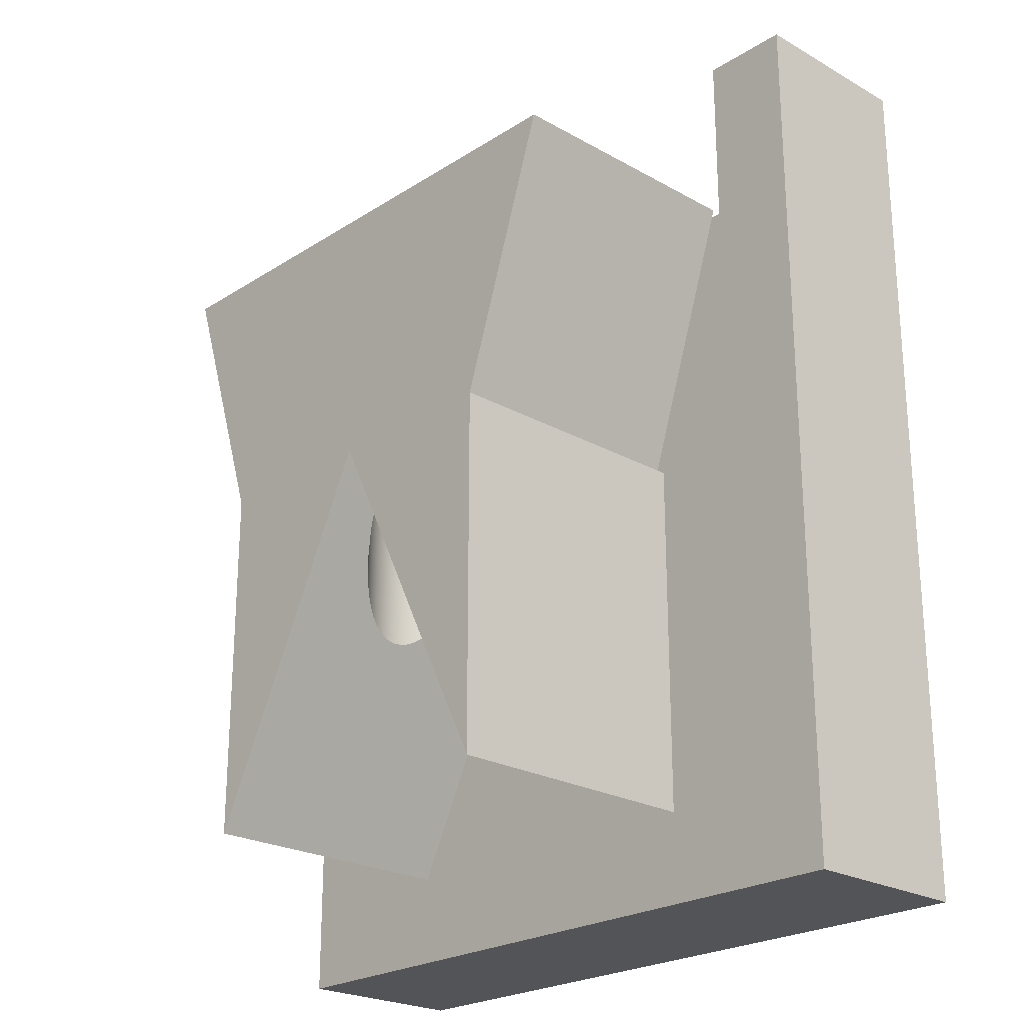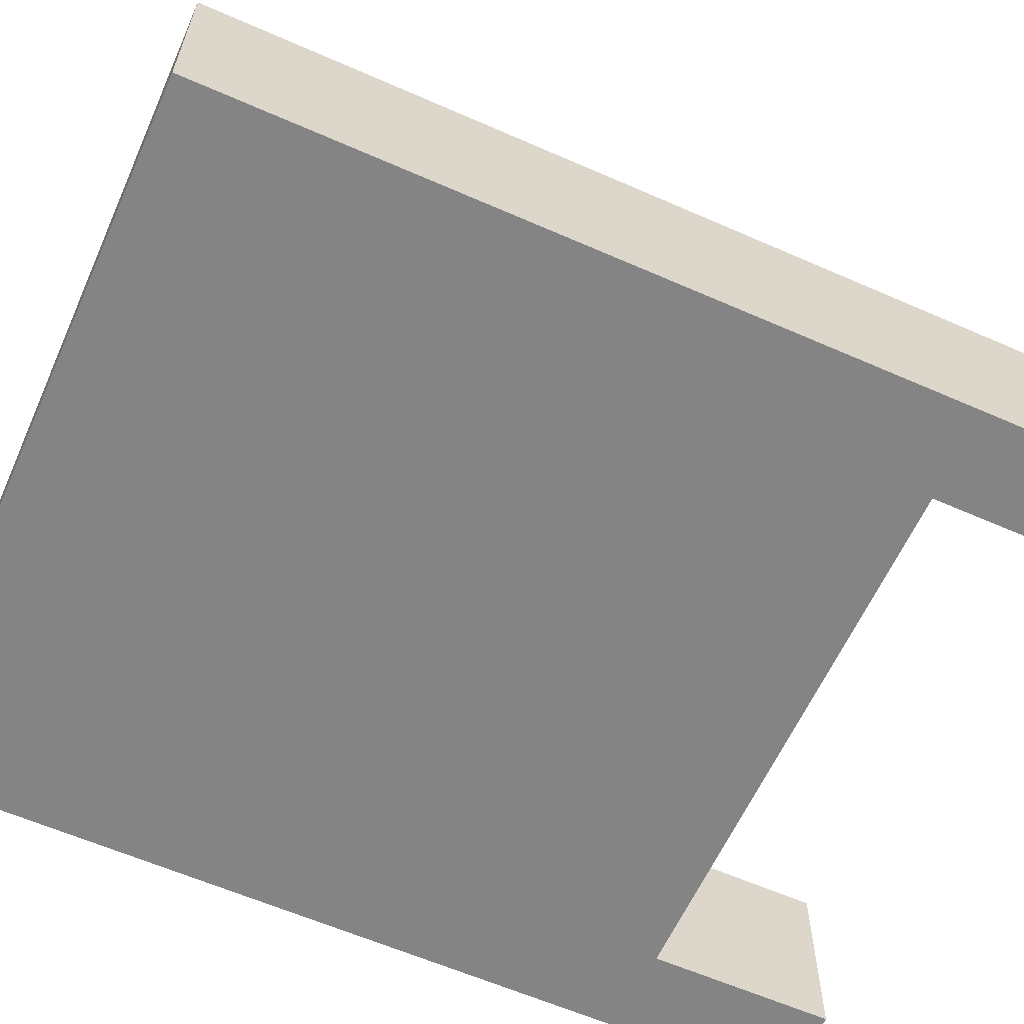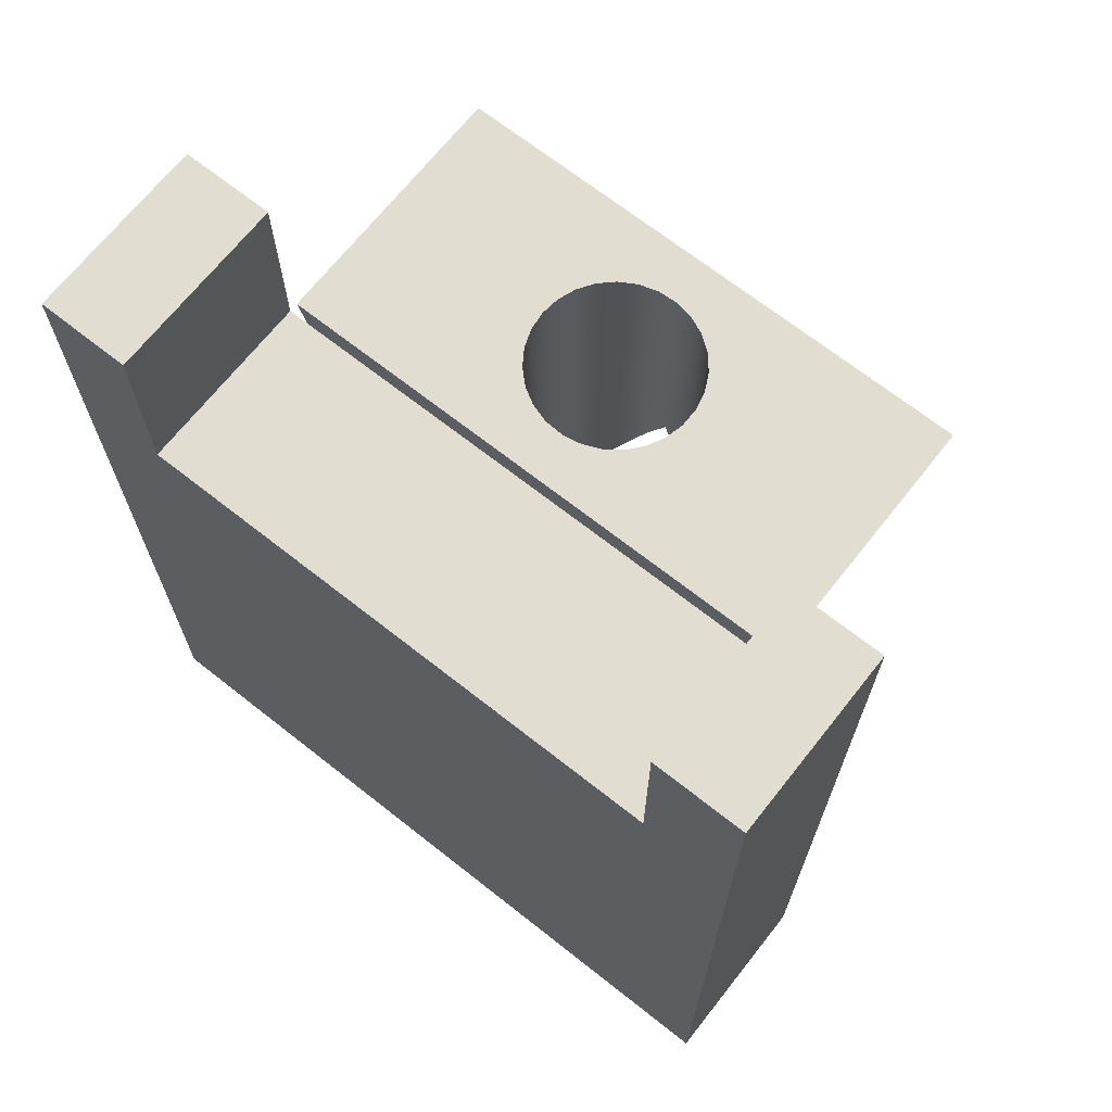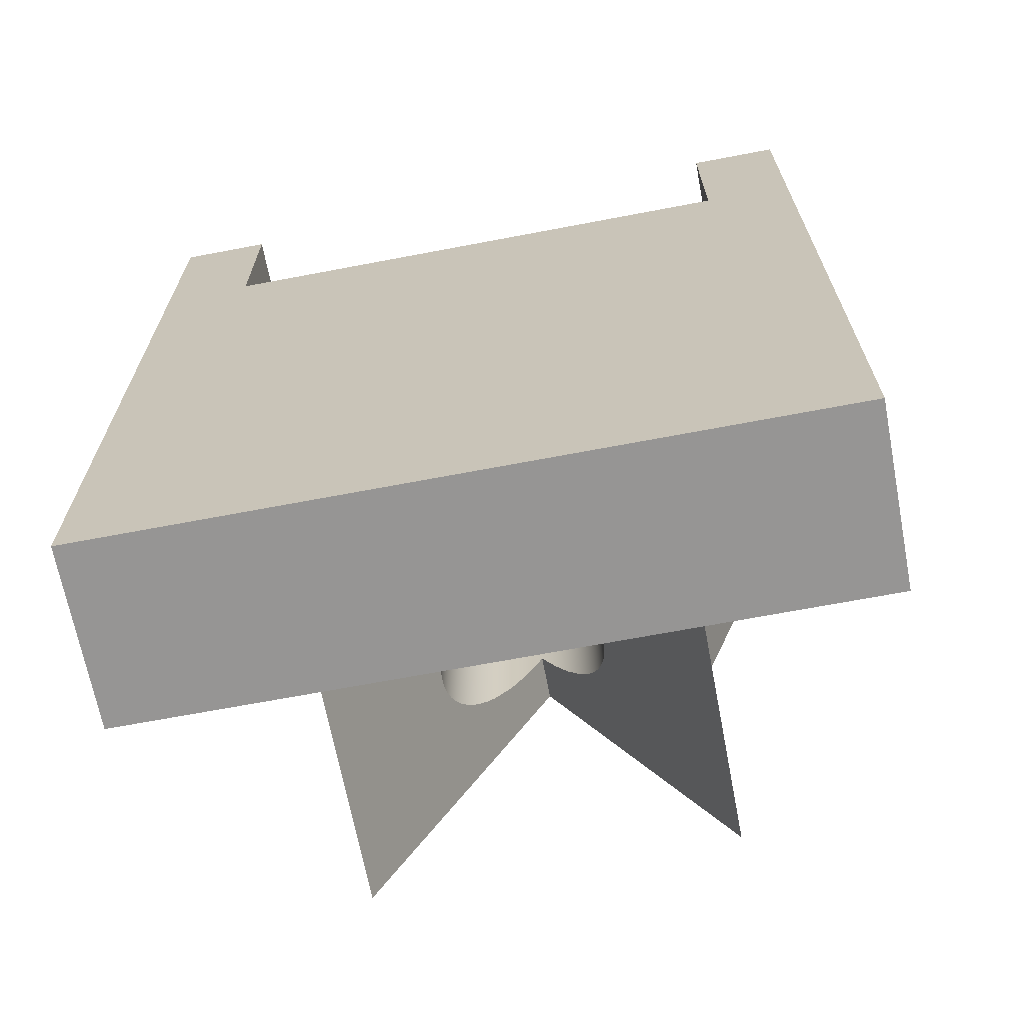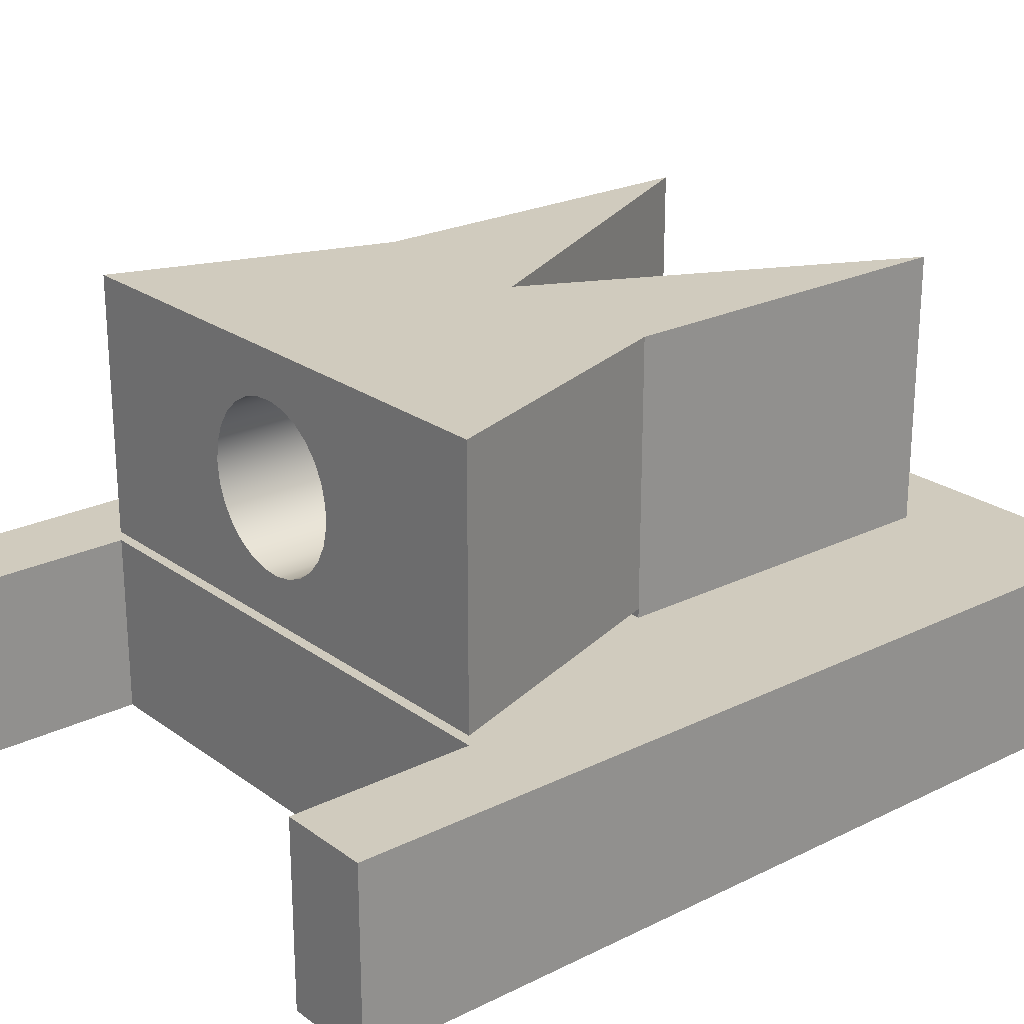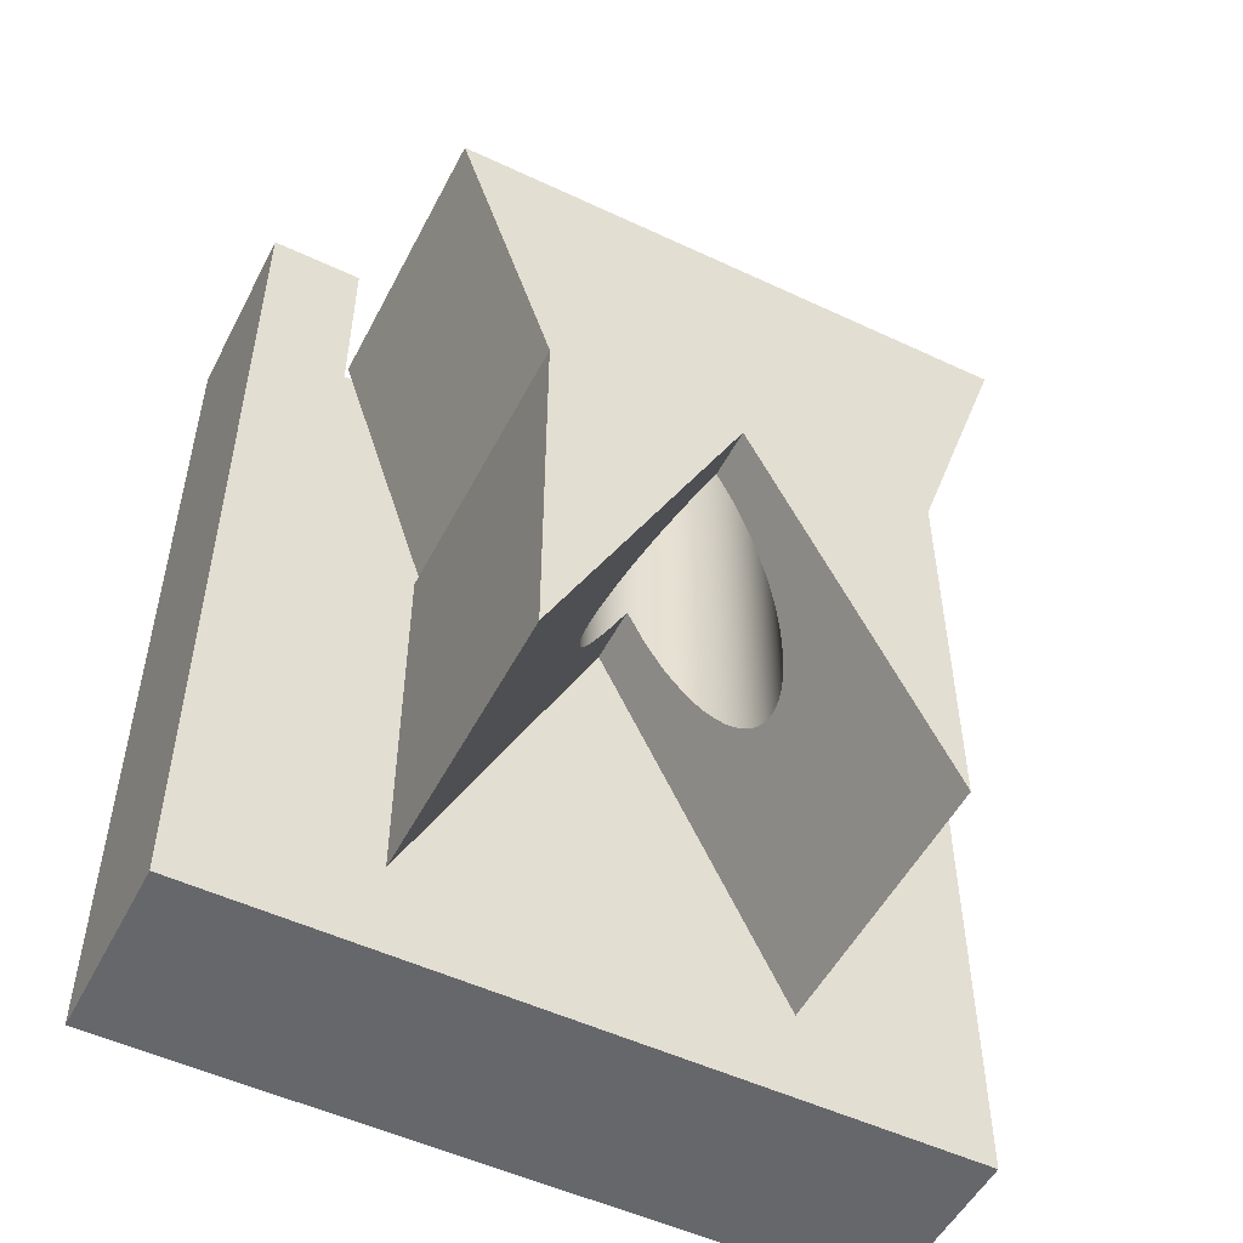
<metadata>
{"format":"obj","ext":"obj","renderer":"f3d","projection":"perspective","resolution":1024,"background":"white","views":[{"elev":-23.6,"azim":-133.3,"up":"+Z"},{"elev":-61.3,"azim":-114.1,"up":"+Y"},{"elev":68.7,"azim":38.3,"up":"+Z"},{"elev":-67.6,"azim":10.8,"up":"+Z"},{"elev":23.3,"azim":50.3,"up":"+Y"},{"elev":-52.0,"azim":153.1,"up":"+Z"}]}
</metadata>
<code>
v 0 2.625 0
v 0.17 2.655 -0.34
v 0.3315 2.716 -0.6631
v 0.4791 2.806 -0.9581
v 0.5459 2.86 -1.092
v 0.6074 2.921 -1.215
v 0.663 2.987 -1.326
v 0.7121 3.058 -1.424
v 0.7545 3.133 -1.509
v 0.7897 3.212 -1.579
v 0.8173 3.294 -1.635
v 0.8373 3.378 -1.675
v 0.8493 3.464 -1.699
v 0.8533 3.55 -1.707
v 0.8493 3.636 -1.699
v 0.8373 3.722 -1.675
v 0.8173 3.806 -1.635
v 0.7897 3.888 -1.579
v 0.7545 3.967 -1.509
v 0.7121 4.042 -1.424
v 0.663 4.113 -1.326
v 0.6074 4.179 -1.215
v 0.5459 4.24 -1.092
v 0.4791 4.294 -0.9581
v 0.3315 4.384 -0.6631
v 0.17 4.445 -0.34
v 0 4.475 0
v 0 5 0
v 2 5 -4
v 2 2 -4
v 0 2 0
v 0 2.1 0
v 0 4.475 0
v -0.191 4.47 -0.382
v -0.377 4.427 -0.7541
v -0.5502 4.346 -1.1
v -0.6297 4.293 -1.259
v -0.7032 4.232 -1.406
v -0.77 4.163 -1.54
v -0.8295 4.088 -1.659
v -0.8809 4.008 -1.762
v -0.9237 3.922 -1.847
v -0.9575 3.833 -1.915
v -0.9819 3.74 -1.964
v -0.9967 3.646 -1.993
v -1.002 3.55 -2.003
v -0.9967 3.454 -1.993
v -0.9819 3.36 -1.964
v -0.9575 3.267 -1.915
v -0.9237 3.178 -1.847
v -0.8809 3.092 -1.762
v -0.8295 3.012 -1.659
v -0.77 2.937 -1.54
v -0.7032 2.868 -1.406
v -0.6297 2.807 -1.259
v -0.5502 2.754 -1.1
v -0.377 2.673 -0.7541
v -0.191 2.63 -0.382
v 0 2.625 0
v 0 2.1 0
v 0 2 0
v -2 2 -4
v -2 5 -4
v 0 5 0
v 0 2.1 0
v 0 2 0
v 2 2 0
v 2 2.1 0
v 0 2.625 0
v -0.191 2.63 -0.382
v -0.377 2.673 -0.7541
v -0.5502 2.754 -1.1
v -0.6297 2.807 -1.259
v -0.7032 2.868 -1.406
v -0.77 2.937 -1.54
v -0.8295 3.012 -1.659
v -0.8809 3.092 -1.762
v -0.9237 3.178 -1.847
v -0.9575 3.267 -1.915
v -0.9819 3.36 -1.964
v -0.9967 3.454 -1.993
v -1.002 3.55 -2.003
v -0.9967 3.646 -1.993
v -0.9819 3.74 -1.964
v -0.9575 3.833 -1.915
v -0.9237 3.922 -1.847
v -0.8809 4.008 -1.762
v -0.8295 4.088 -1.659
v -0.77 4.163 -1.54
v -0.7032 4.232 -1.406
v -0.6297 4.293 -1.259
v -0.5502 4.346 -1.1
v -0.377 4.427 -0.7541
v -0.191 4.47 -0.382
v 0 4.475 0
v 0.17 4.445 -0.34
v 0.3315 4.384 -0.6631
v 0.4791 4.294 -0.9581
v 0.5459 4.24 -1.092
v 0.6074 4.179 -1.215
v 0.663 4.113 -1.326
v 0.7121 4.042 -1.424
v 0.7545 3.967 -1.509
v 0.7897 3.888 -1.579
v 0.8173 3.806 -1.635
v 0.8373 3.722 -1.675
v 0.8493 3.636 -1.699
v 0.8533 3.55 -1.707
v 0.8493 3.464 -1.699
v 0.8373 3.378 -1.675
v 0.8173 3.294 -1.635
v 0.7897 3.212 -1.579
v 0.7545 3.133 -1.509
v 0.7121 3.058 -1.424
v 0.663 2.987 -1.326
v 0.6074 2.921 -1.215
v 0.5459 2.86 -1.092
v 0.4791 2.806 -0.9581
v 0.3315 2.716 -0.6631
v 0.17 2.655 -0.34
v -1.002 3.55 3
v -0.9766 3.336 3
v -0.903 3.134 3
v -0.7846 2.954 3
v -0.628 2.806 3
v -0.4415 2.698 3
v -0.2352 2.637 3
v -0.0202 2.624 3
v 0.1919 2.661 3
v 0.3896 2.747 3
v 0.5623 2.875 3
v 0.7008 3.04 3
v 0.7974 3.233 3
v 0.8471 3.442 3
v 0.8471 3.658 3
v 0.7974 3.867 3
v 0.7008 4.06 3
v 0.5623 4.225 3
v 0.3896 4.353 3
v 0.1919 4.439 3
v -0.0202 4.476 3
v -0.2352 4.463 3
v -0.4415 4.402 3
v -0.628 4.294 3
v -0.7846 4.146 3
v -0.903 3.966 3
v -0.9766 3.764 3
v -1.002 3.55 -2.003
v -1.002 3.55 3
v -1.002 3.55 3
v -0.9766 3.764 3
v -0.903 3.966 3
v -0.7846 4.146 3
v -0.628 4.294 3
v -0.4415 4.402 3
v -0.2352 4.463 3
v -0.0202 4.476 3
v 0.1919 4.439 3
v 0.3896 4.353 3
v 0.5623 4.225 3
v 0.7008 4.06 3
v 0.7974 3.867 3
v 0.8471 3.658 3
v 0.8471 3.442 3
v 0.7974 3.233 3
v 0.7008 3.04 3
v 0.5623 2.875 3
v 0.3896 2.747 3
v 0.1919 2.661 3
v -0.0202 2.624 3
v -0.2352 2.637 3
v -0.4415 2.698 3
v -0.628 2.806 3
v -0.7846 2.954 3
v -0.903 3.134 3
v -0.9766 3.336 3
v 3 5 3
v -3 5 3
v -3 2.1 3
v 3 2.1 3
v 2 5 0
v 3 5 3
v 3 2.1 3
v 2 2.1 0
v -3 5 3
v -2 5 0
v -2 2.1 0
v -3 2.1 3
v -3 2.1 3
v -2 2.1 0
v 0 2.1 0
v 2 2.1 0
v 3 2.1 3
v 0 2 0
v 0 2.1 0
v -2 2.1 0
v -2 2 0
v 2 2 0
v 2 2 -4
v 2 5 -4
v 2 5 0
v 2 2.1 0
v -2 2 -4
v -2 2 0
v -2 2.1 0
v -2 5 0
v -2 5 -4
v 0 5 0
v -2 5 -4
v -2 5 0
v -3 5 3
v 3 5 3
v 2 5 0
v 2 5 -4
v 4 0 5
v 4 0 -5
v 4 2 -5
v 4 2 5
v 3 0 5
v 4 0 5
v 4 2 5
v 3 2 5
v 3 0 3
v 3 0 5
v 3 2 5
v 3 2 3
v -3 0 3
v 3 0 3
v 3 2 3
v -3 2 3
v -3 0 5
v -3 0 3
v -3 2 3
v -3 2 5
v -4 0 5
v -3 0 5
v -3 2 5
v -4 2 5
v -4 0 -5
v -4 0 5
v -4 2 5
v -4 2 -5
v 4 0 -5
v -4 0 -5
v -4 2 -5
v 4 2 -5
v 2 2 -4
v 2 2 0
v 0 2 0
v -2 2 0
v -2 2 -4
v 0 2 0
v 4 2 -5
v -4 2 -5
v -4 2 5
v -3 2 5
v -3 2 3
v 3 2 3
v 3 2 5
v 4 2 5
v -4 0 -5
v 4 0 -5
v 4 0 5
v 3 0 5
v 3 0 3
v -3 0 3
v -3 0 5
v -4 0 5
g 8c79d1f0-e2f7-11ea-8546-54bf646e7e1f
f 1 2 32
f 32 2 3
f 32 3 31
f 31 3 4
f 31 4 30
f 30 4 5
f 30 5 6
f 6 7 30
f 30 7 8
f 30 8 9
f 9 10 30
f 30 10 11
f 30 11 12
f 12 13 30
f 30 13 14
f 30 14 29
f 29 14 15
f 29 15 16
f 16 17 29
f 29 17 18
f 29 18 19
f 19 20 29
f 29 20 21
f 29 21 22
f 22 23 29
f 29 23 24
f 29 24 28
f 28 24 25
f 28 25 26
f 26 27 28
g 8c7a9546-e2f7-11ea-a864-54bf646e7e1f
f 33 34 64
f 64 34 35
f 64 35 36
f 64 36 63
f 63 36 37
f 63 37 38
f 38 39 63
f 63 39 40
f 63 40 41
f 41 42 63
f 63 42 43
f 63 43 44
f 44 45 63
f 63 45 46
f 63 46 62
f 62 46 47
f 62 47 48
f 48 49 62
f 62 49 50
f 62 50 51
f 51 52 62
f 62 52 53
f 62 53 54
f 54 55 62
f 62 55 56
f 62 56 61
f 61 56 57
f 61 57 60
f 60 57 58
f 60 58 59
g 927800d6-4e51-3ff7-b2a6-a1e96269582b
f 66 67 65
f 65 67 68
g 8c2597d8-e2f7-11ea-a294-54bf646e7e1f
f 70 128 69
f 69 128 129
f 69 129 120
f 120 129 119
f 119 129 130
f 119 130 118
f 118 130 131
f 118 131 117
f 117 131 116
f 116 131 132
f 116 132 115
f 115 132 114
f 114 132 113
f 113 132 133
f 113 133 112
f 112 133 111
f 111 133 134
f 111 134 110
f 110 134 109
f 109 134 108
f 108 134 135
f 108 135 107
f 107 135 106
f 106 135 136
f 106 136 105
f 105 136 104
f 104 136 103
f 103 136 137
f 103 137 102
f 102 137 101
f 101 137 138
f 101 138 100
f 100 138 99
f 99 138 98
f 98 138 139
f 98 139 97
f 97 139 140
f 97 140 96
f 96 140 141
f 96 141 95
f 95 141 94
f 94 141 142
f 94 142 93
f 93 142 143
f 93 143 92
f 92 143 144
f 92 144 91
f 91 144 90
f 90 144 145
f 90 145 89
f 89 145 88
f 88 145 146
f 88 146 87
f 87 146 86
f 86 146 85
f 85 146 147
f 85 147 84
f 84 147 83
f 83 147 149
f 83 149 82
f 148 121 81
f 81 121 122
f 81 122 80
f 80 122 79
f 79 122 123
f 79 123 78
f 78 123 77
f 77 123 76
f 76 123 124
f 76 124 75
f 75 124 74
f 74 124 125
f 74 125 73
f 73 125 72
f 72 125 126
f 72 126 71
f 71 126 127
f 71 127 70
f 70 127 128
g 8bf427e2-e2f7-11ea-af98-54bf646e7e1f
f 151 178 150
f 150 178 179
f 150 179 176
f 176 179 175
f 175 179 174
f 174 179 173
f 173 179 172
f 172 179 171
f 171 179 170
f 170 179 180
f 170 180 169
f 169 180 168
f 168 180 167
f 167 180 166
f 166 180 165
f 165 180 164
f 164 180 177
f 164 177 163
f 163 177 162
f 162 177 161
f 161 177 160
f 160 177 159
f 159 177 158
f 158 177 157
f 157 177 178
f 157 178 156
f 156 178 155
f 155 178 154
f 154 178 153
f 153 178 152
f 152 178 151
g 8bf49d12-e2f7-11ea-a063-54bf646e7e1f
f 181 182 184
f 184 182 183
g 8bf5123e-e2f7-11ea-8a2b-54bf646e7e1f
f 185 186 188
f 188 186 187
g 8bf58774-e2f7-11ea-b493-54bf646e7e1f
f 190 191 189
f 189 191 193
f 193 191 192
g 8bbfd1b0-e2f7-11ea-9016-54bf646e7e1f
f 195 196 194
f 194 196 197
g 8bbf357e-e2f7-11ea-a042-54bf646e7e1f
f 198 199 202
f 202 199 200
f 202 200 201
g 8bc06df8-e2f7-11ea-b513-54bf646e7e1f
f 204 205 203
f 203 205 207
f 207 205 206
g 8bc17f58-e2f7-11ea-99eb-54bf646e7e1f
f 209 210 208
f 208 210 211
f 208 211 212
f 212 213 208
f 208 213 214
g 8b8d777e-e2f7-11ea-8faf-54bf646e7e1f
f 215 216 218
f 218 216 217
g 8b8d9e64-e2f7-11ea-a0ad-54bf646e7e1f
f 219 220 222
f 222 220 221
g 8b8dc578-e2f7-11ea-841e-54bf646e7e1f
f 223 224 226
f 226 224 225
g 8b8dec80-e2f7-11ea-9b3a-54bf646e7e1f
f 227 228 230
f 230 228 229
g 8b8e3aa4-e2f7-11ea-82f4-54bf646e7e1f
f 231 232 234
f 234 232 233
g 8b8e61b0-e2f7-11ea-854a-54bf646e7e1f
f 235 236 238
f 238 236 237
g 8b8eafd2-e2f7-11ea-921b-54bf646e7e1f
f 239 240 242
f 242 240 241
g 8b8ed6de-e2f7-11ea-926d-54bf646e7e1f
f 243 244 246
f 246 244 245
g 8b8f2500-e2f7-11ea-85a8-54bf646e7e1f
f 248 253 247
f 247 253 254
f 247 254 251
f 251 254 250
f 250 254 257
f 250 257 249
f 249 257 258
f 249 258 248
f 248 258 253
f 251 252 247
f 254 255 257
f 257 255 256
f 259 260 258
f 258 260 253
g 8b8f731c-e2f7-11ea-88d4-54bf646e7e1f
f 268 261 266
f 266 261 262
f 266 262 265
f 265 262 263
f 265 263 264
f 266 267 268

</code>
